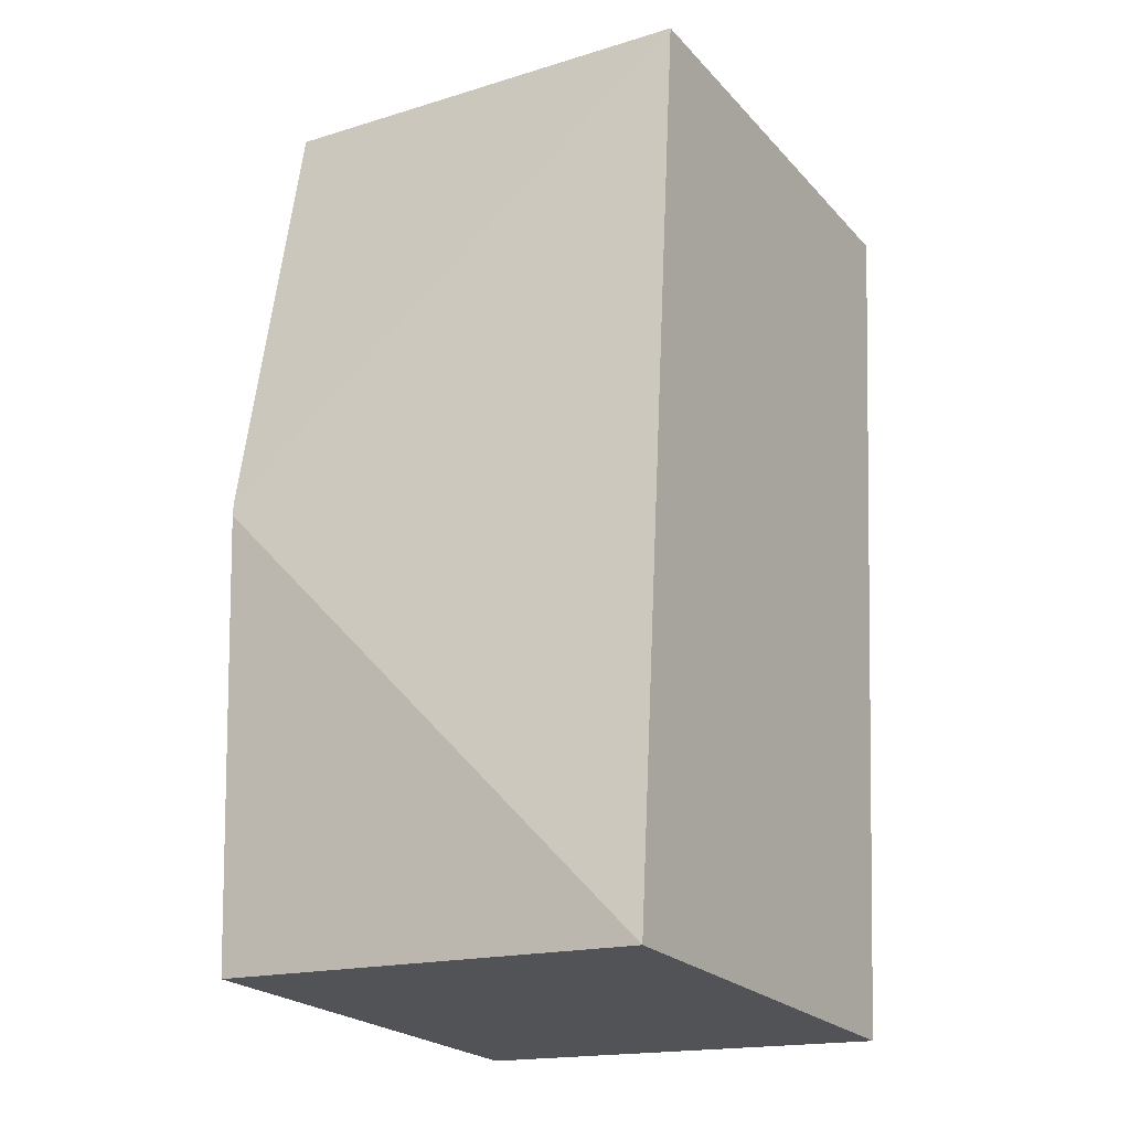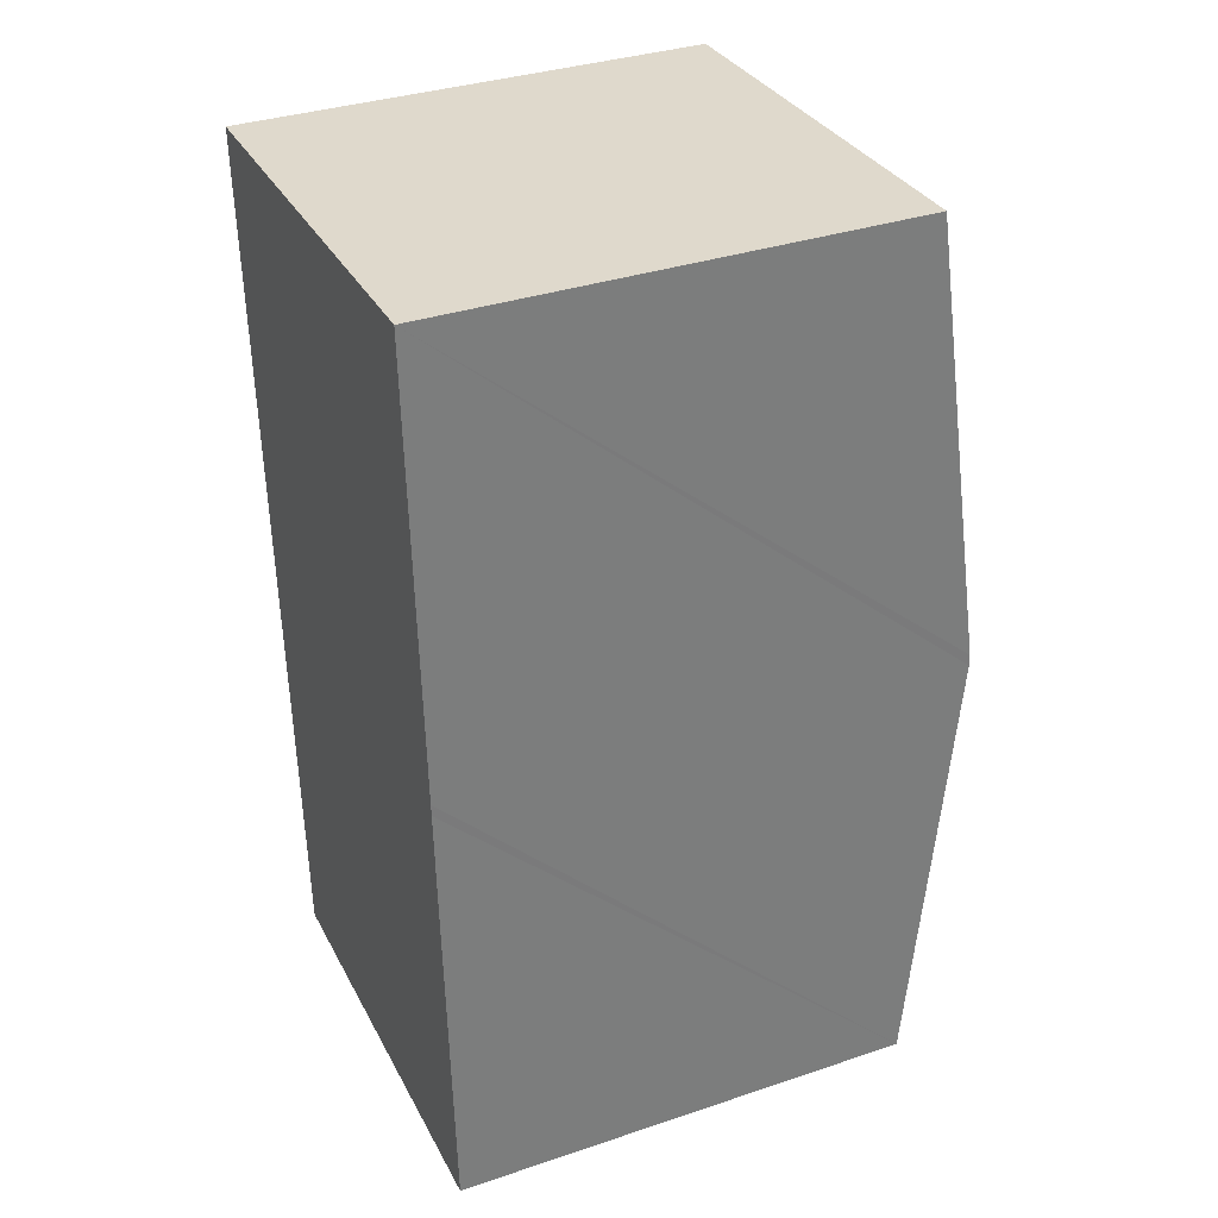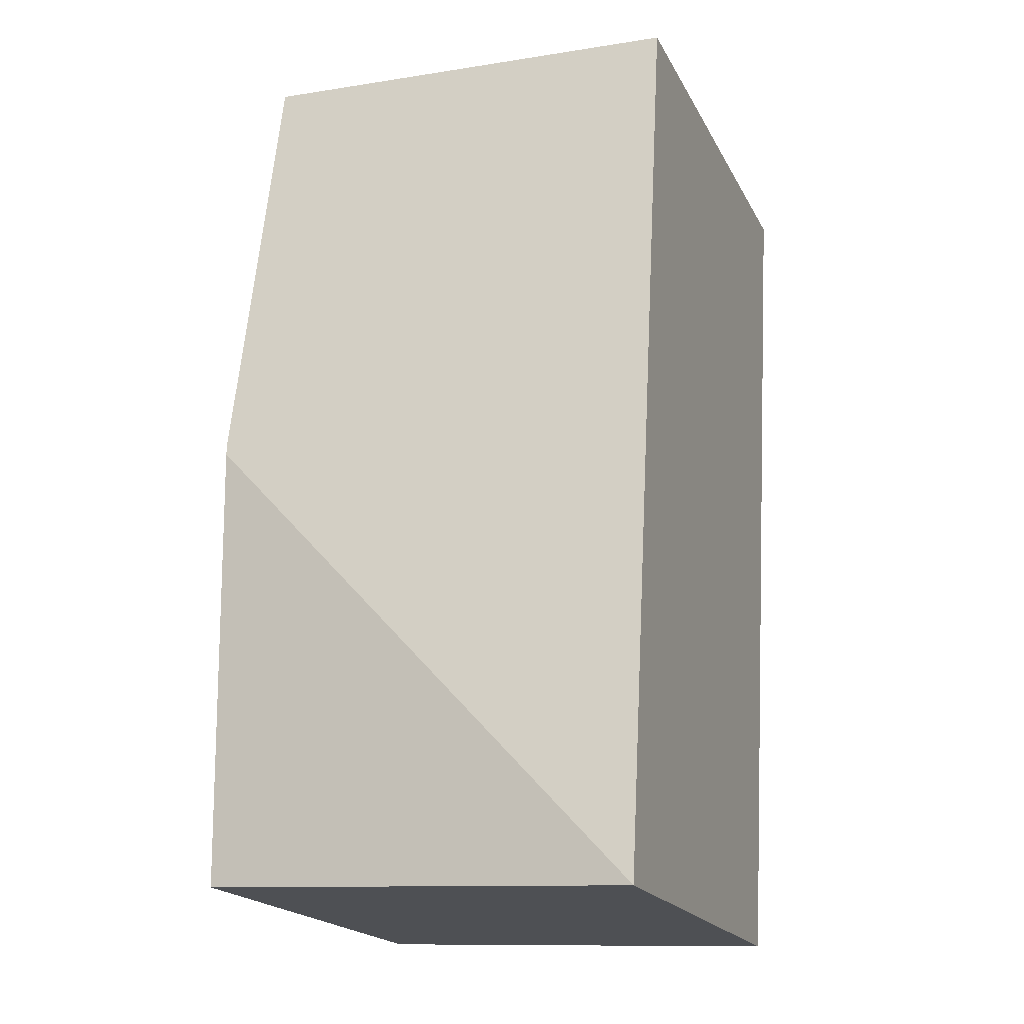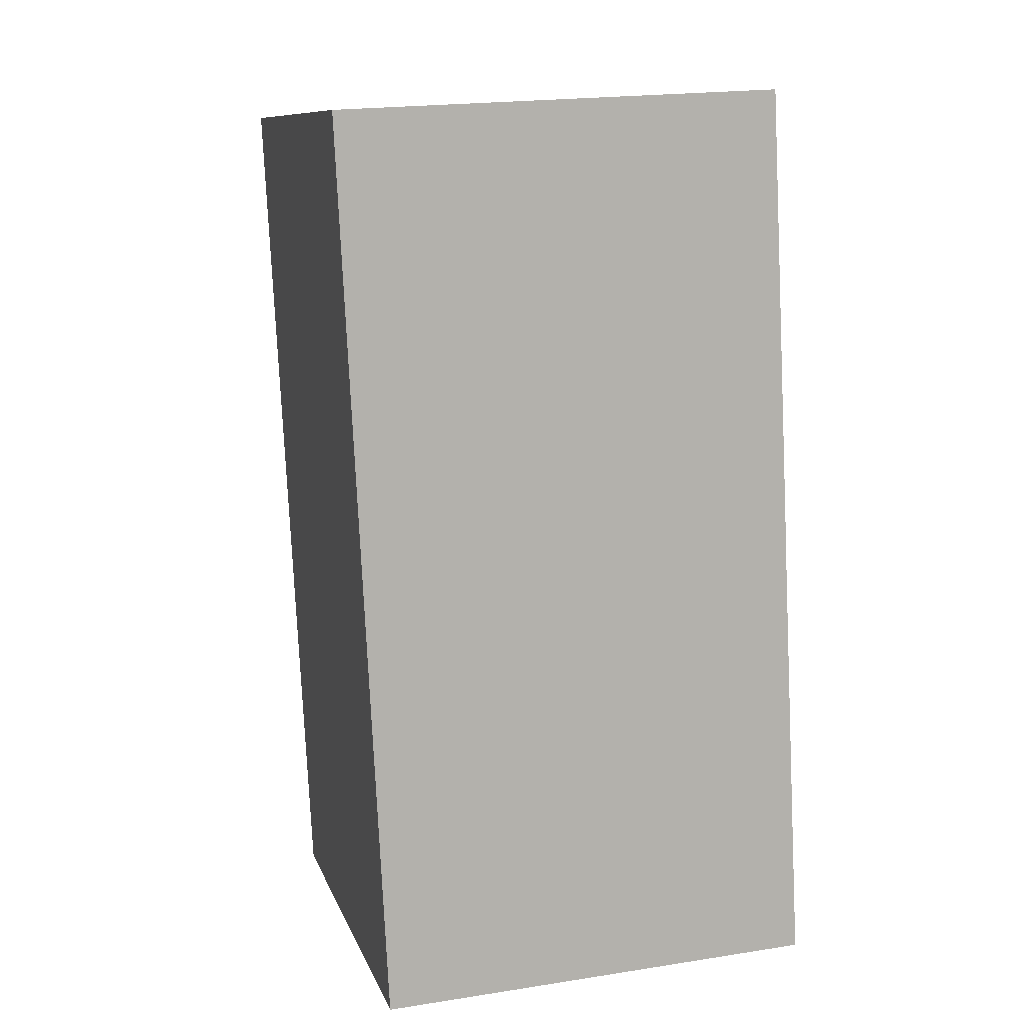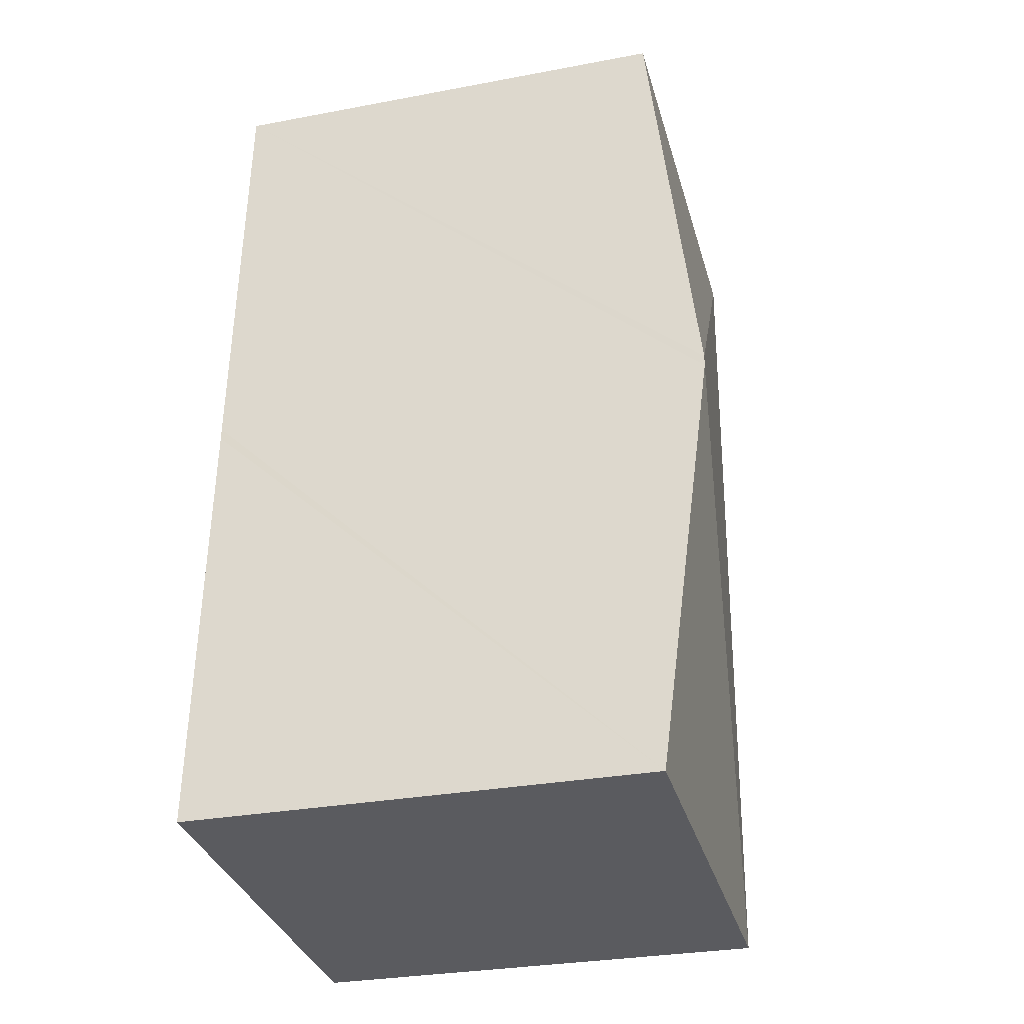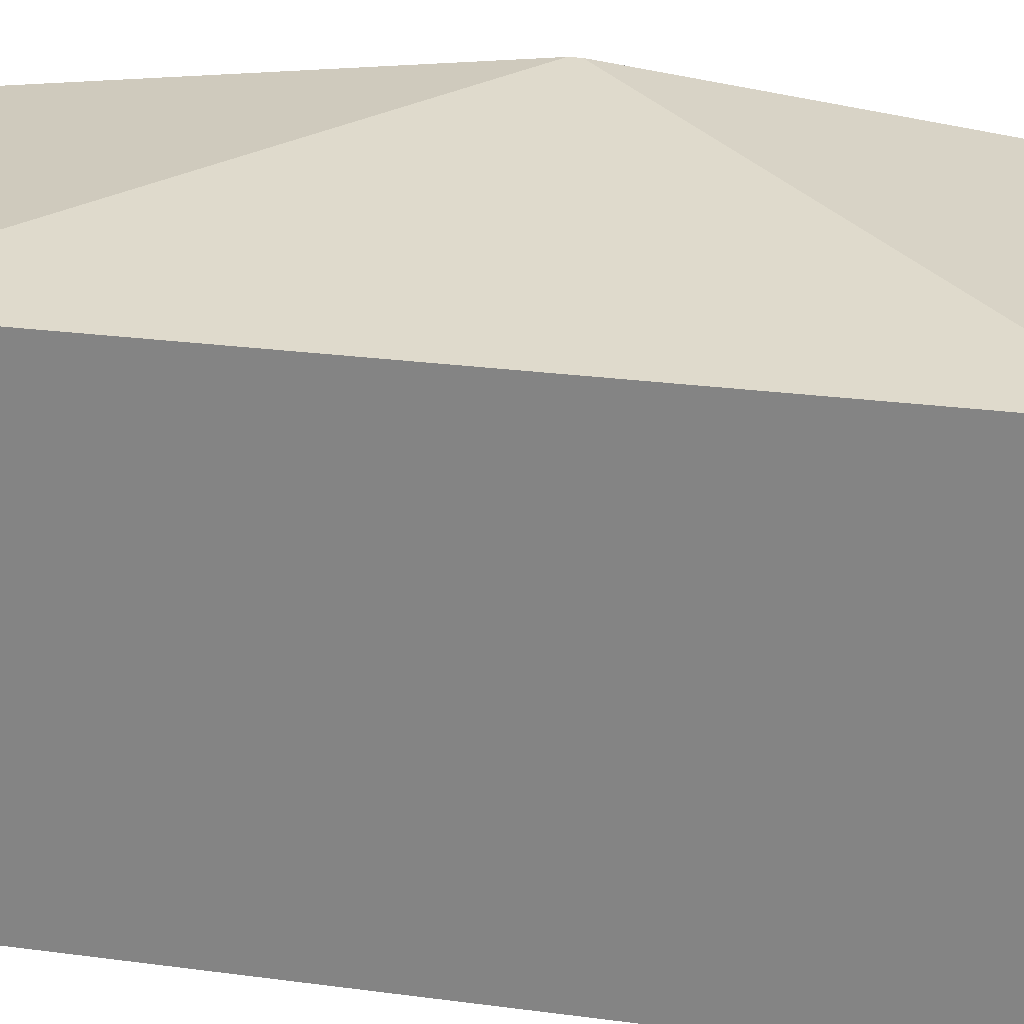
<metadata>
{"format":"obj","ext":"obj","renderer":"f3d","projection":"perspective","resolution":1024,"background":"white","views":[{"elev":-23.2,"azim":-149.1,"up":"+Z"},{"elev":35.3,"azim":66.1,"up":"+Z"},{"elev":-19.5,"azim":-159.3,"up":"+Z"},{"elev":10.2,"azim":-15.1,"up":"+Z"},{"elev":-30.4,"azim":105.2,"up":"+Z"},{"elev":26.2,"azim":-81.0,"up":"+Y"}]}
</metadata>
<code>
v  0 3.114 1.907e-16
v  2.939 3.114 0.148
v  3.088 3.466 -2.791
v  3.091 3.466 -2.868
v  0.301 3.114 -5.956
v  3.24 3.114 -5.807
v  0.301 3.647e-16 -5.956
v  0 0 0
v  2.939 -9.062e-18 0.148
v  3.088 1.709e-16 -2.791
v  3.091 1.756e-16 -2.868
v  3.24 3.556e-16 -5.807
g defaultobject
f 1 2 3
f 4 1 3
f 1 4 5
f 5 4 6
f 7 1 5
f 1 7 8
f 8 2 1
f 2 8 9
f 9 3 2
f 3 9 4
f 4 9 6
f 6 9 10
f 6 10 11
f 6 11 12
f 12 5 6
f 5 12 7
f 7 9 8
f 9 7 10
f 10 7 11
f 11 7 12

</code>
